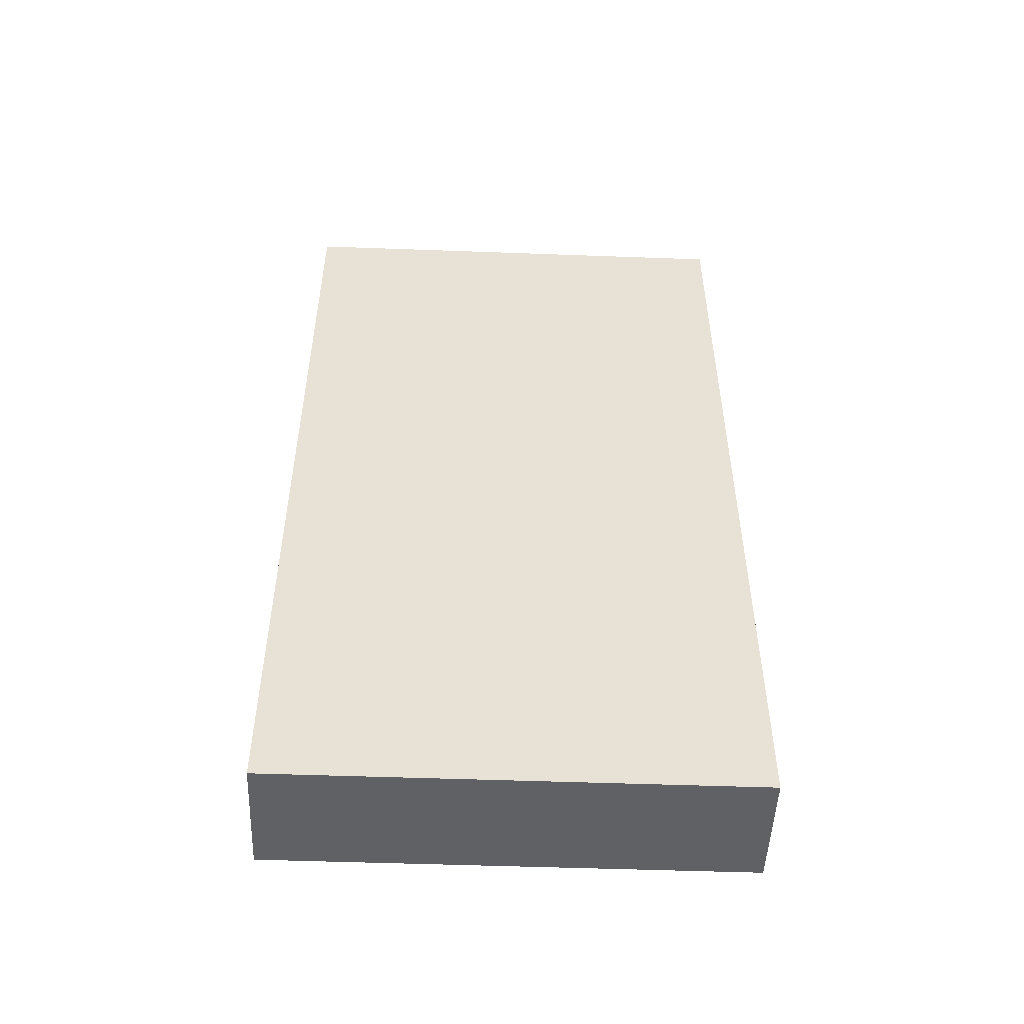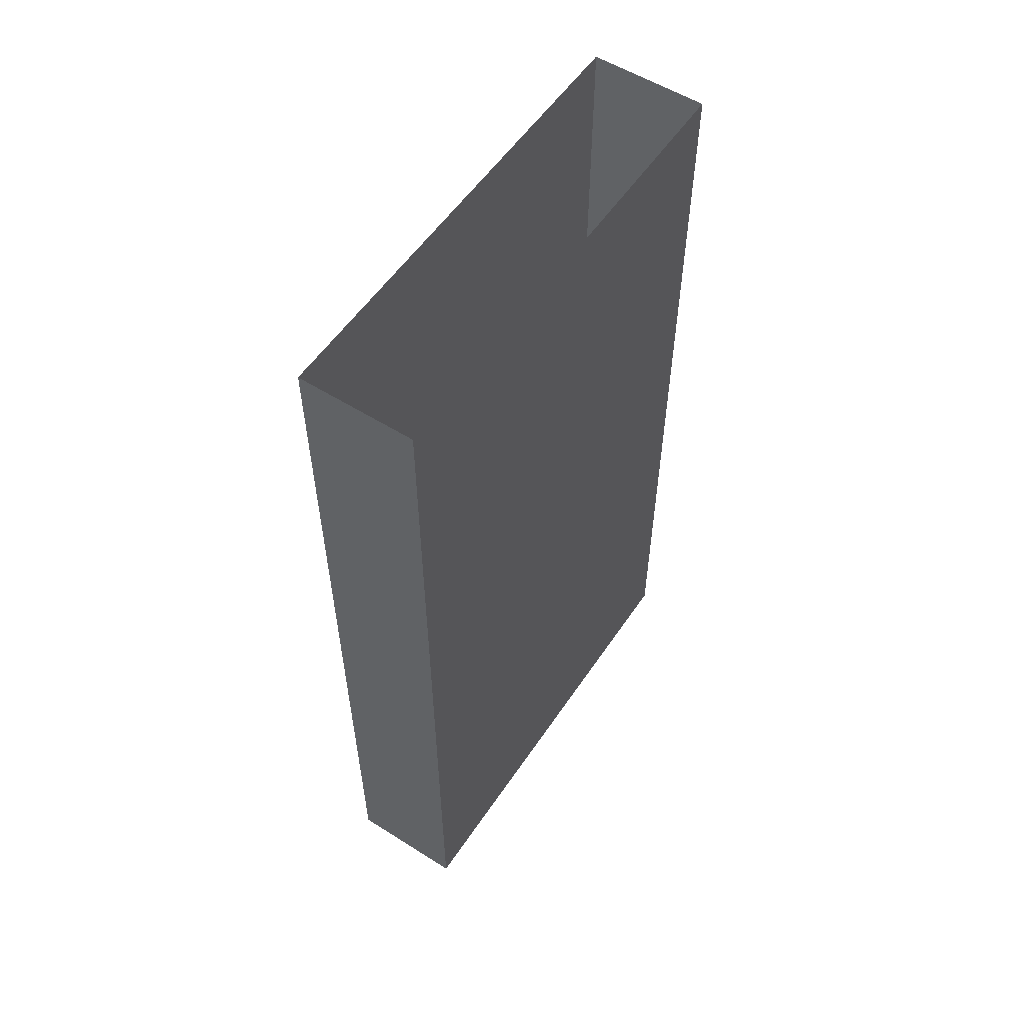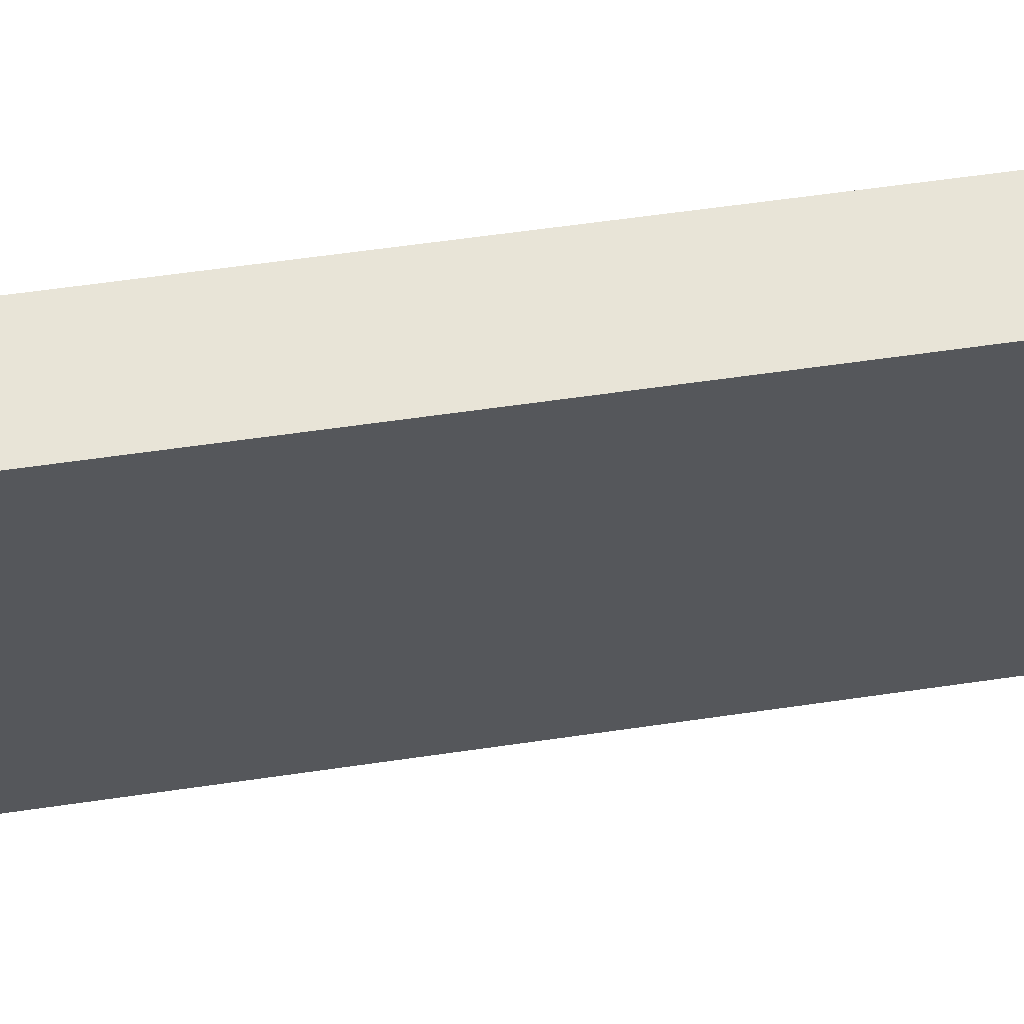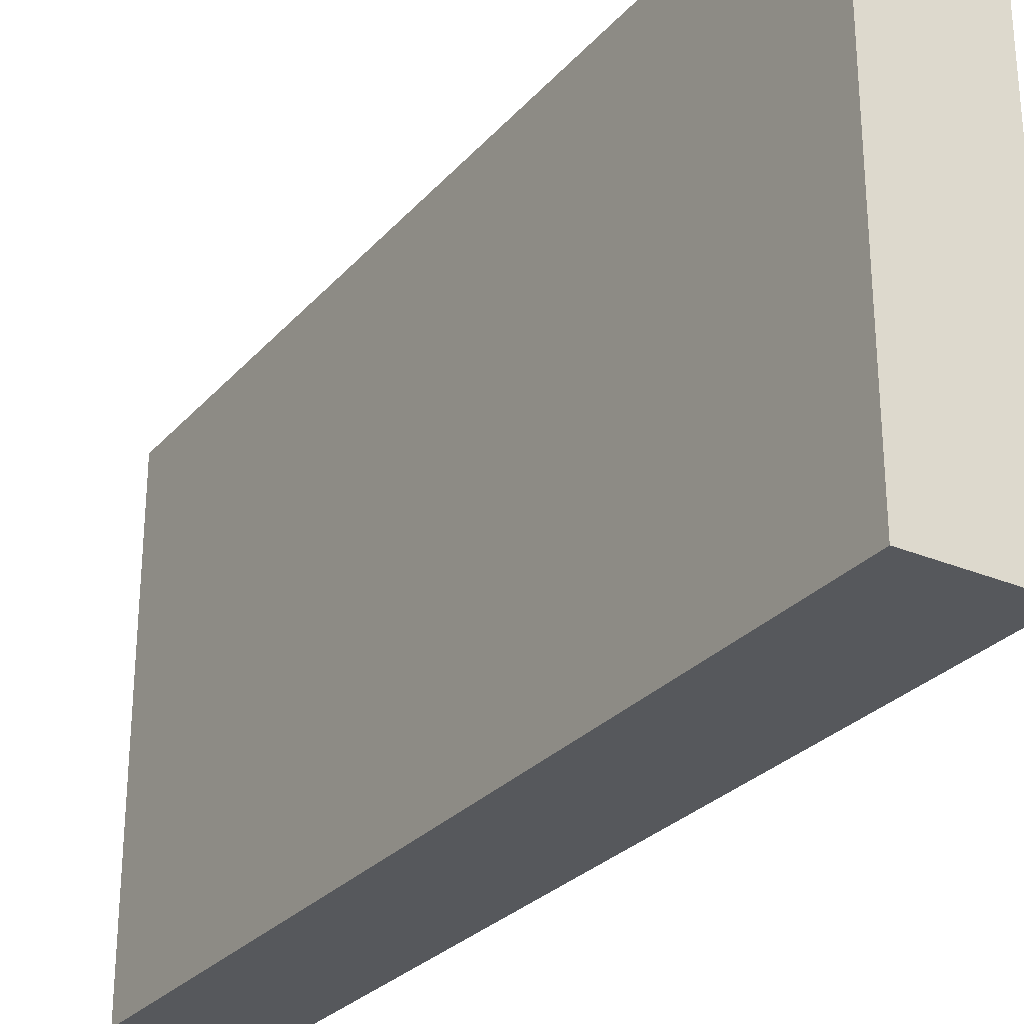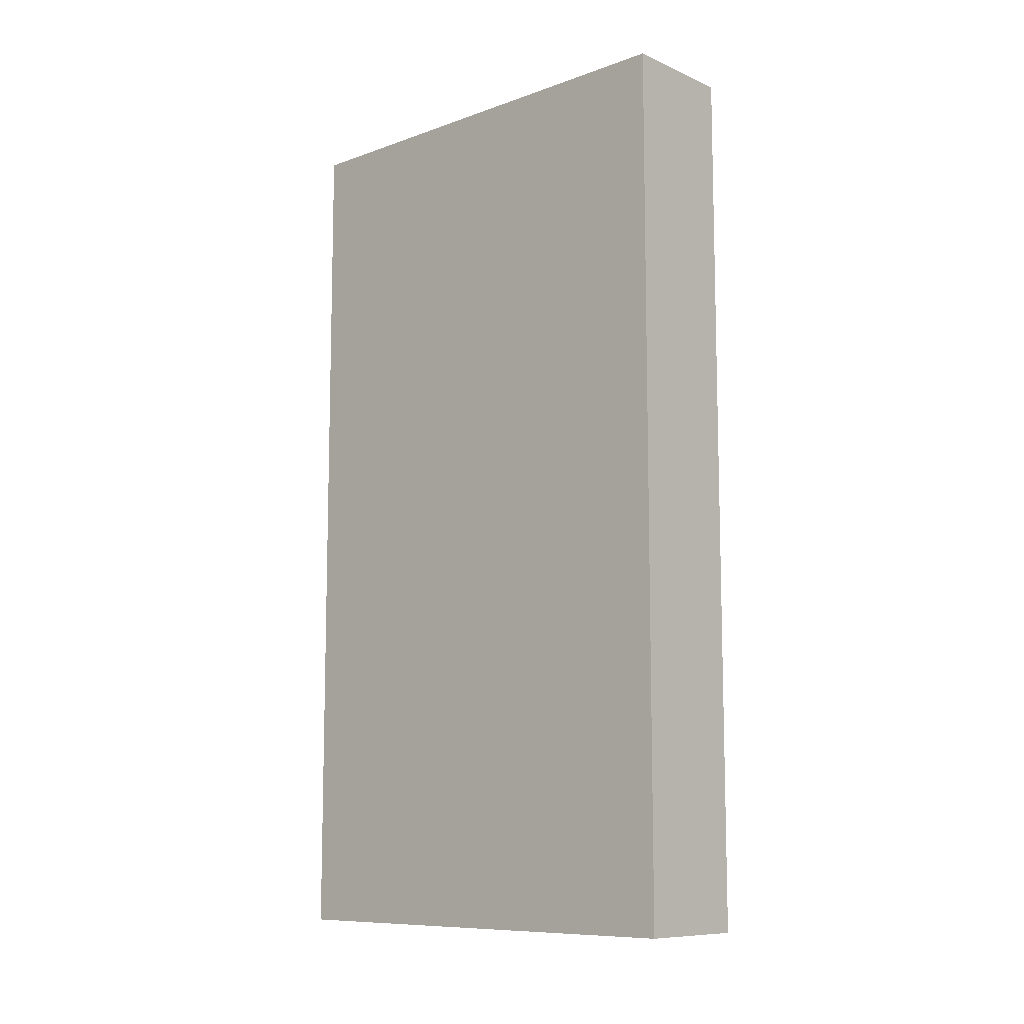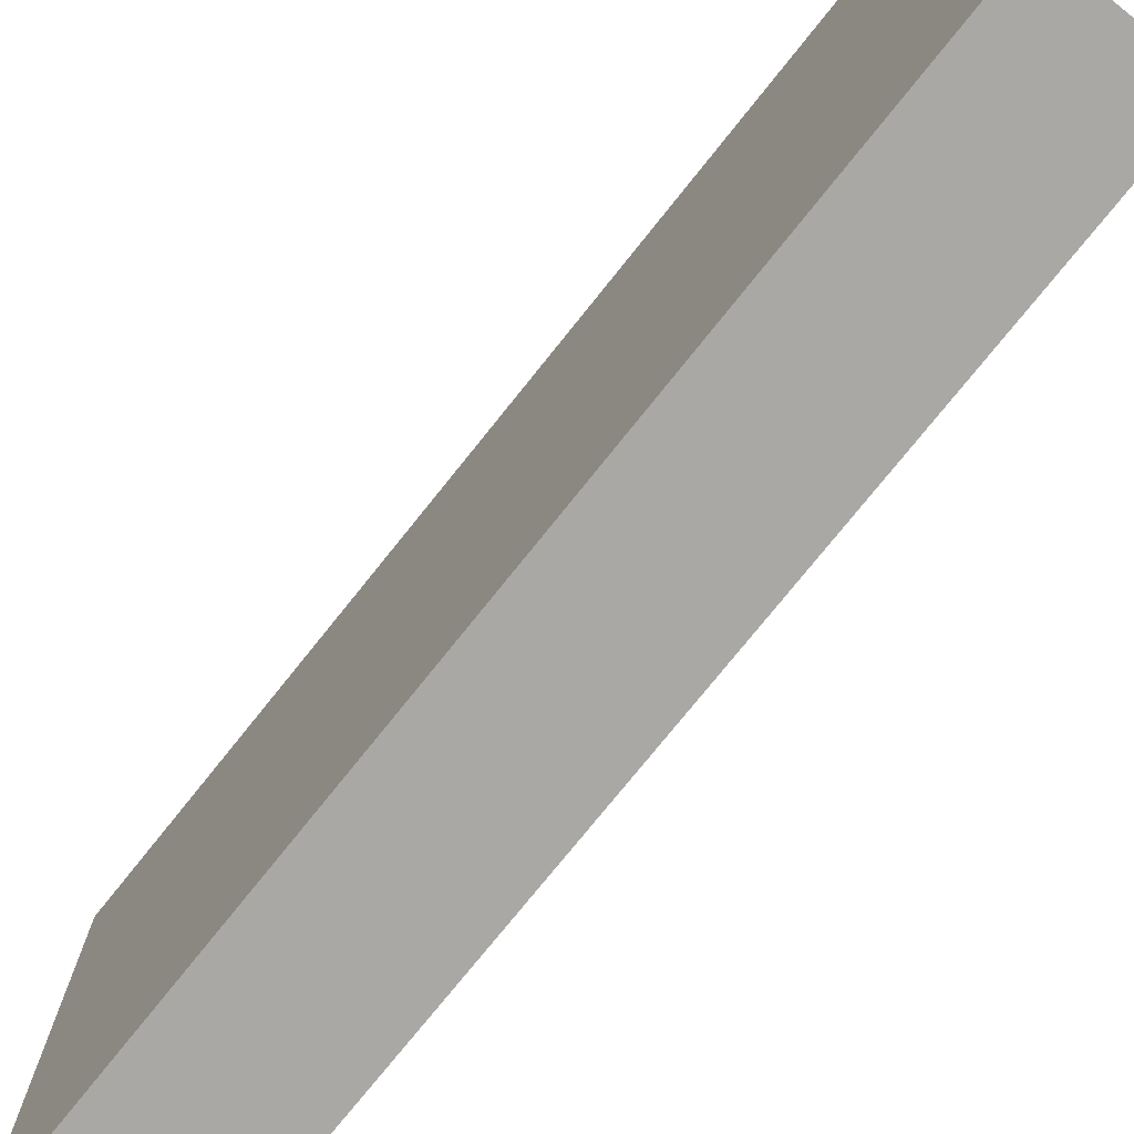
<metadata>
{"format":"obj","ext":"obj","renderer":"f3d","projection":"perspective","resolution":1024,"background":"white","views":[{"elev":-50.3,"azim":87.7,"up":"+Y"},{"elev":55.8,"azim":-146.5,"up":"+Y"},{"elev":61.3,"azim":-98.4,"up":"+Z"},{"elev":-28.2,"azim":-32.4,"up":"+Z"},{"elev":-9.7,"azim":-47.5,"up":"+Y"},{"elev":-75.2,"azim":-38.6,"up":"+Z"}]}
</metadata>
<code>
o wall/large_door_12/straight
v -32 0 64
v -32 -240 64
v -32 -240 -64
v -32 0 -64
v -64 -240 -64
v -64 0 -64
v -64 -240 64
v -64 0 64
v 64 0 -64
v 64 -256 -64
v 64 -240 64
v 64 0 64
v -32 0 64
v -32 0 64
f 1 2 3
f 1 3 4
f 4 3 5
f 4 5 6
f 6 5 7
f 6 7 8
f 8 7 2
f 8 2 1
f 2 7 5
f 2 5 3

</code>
